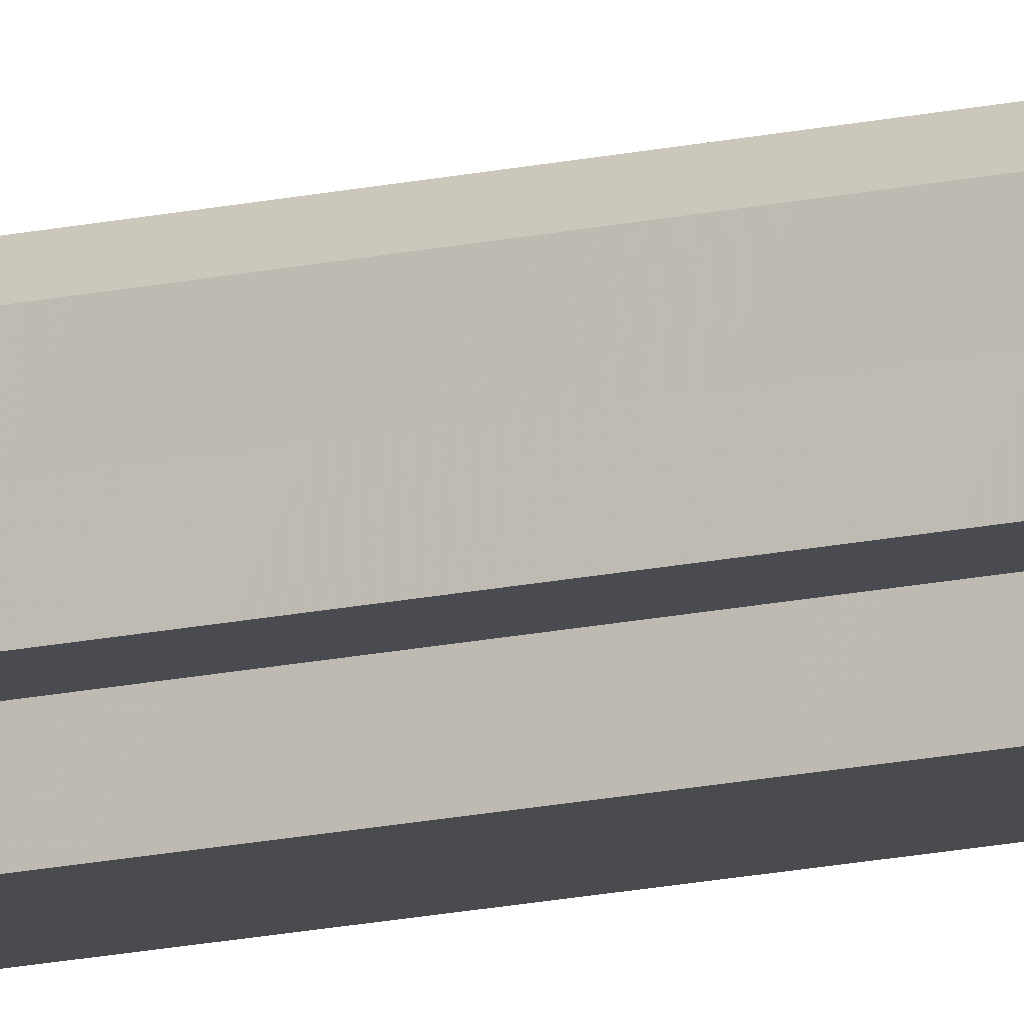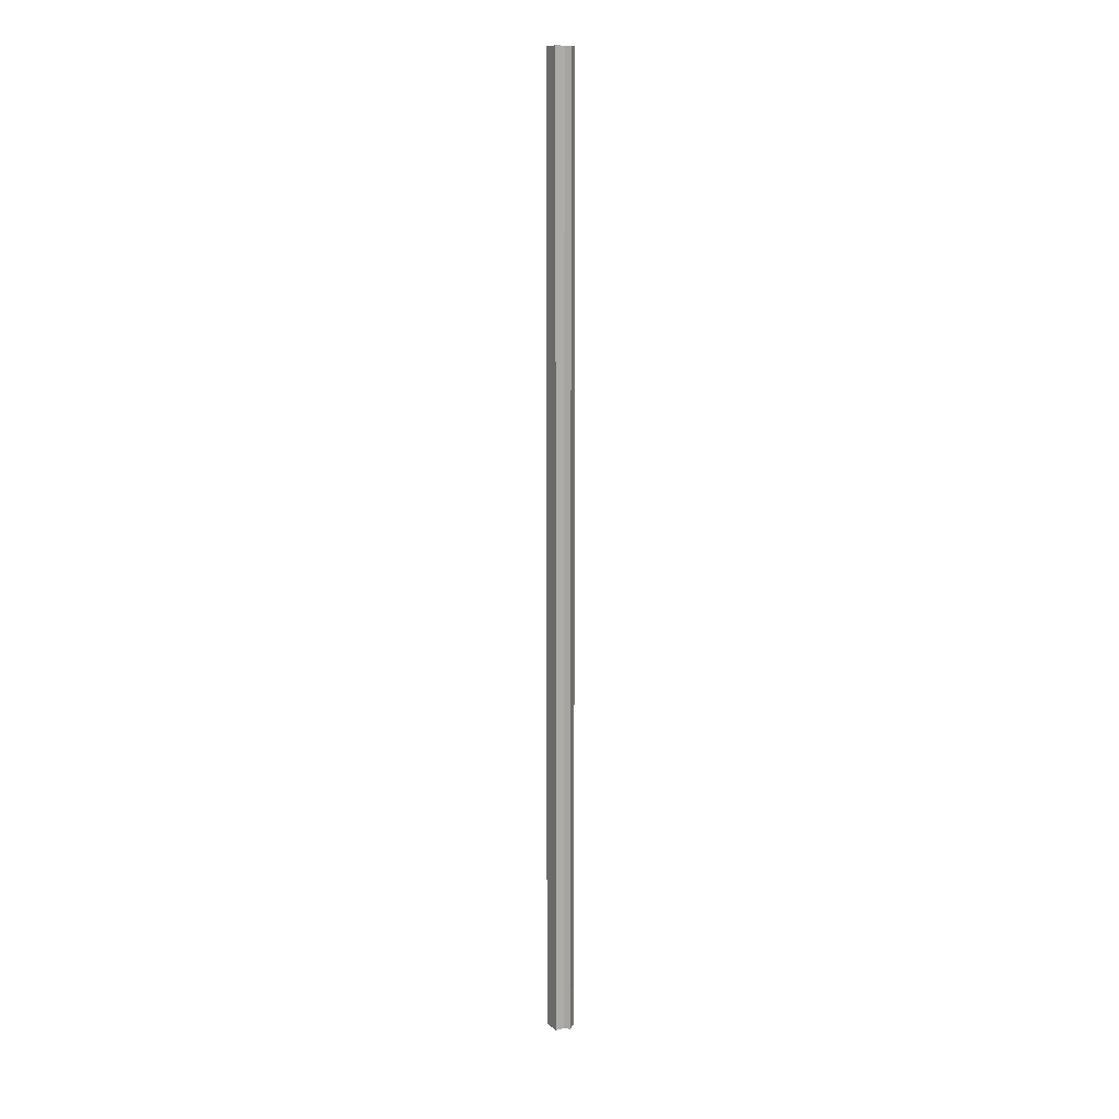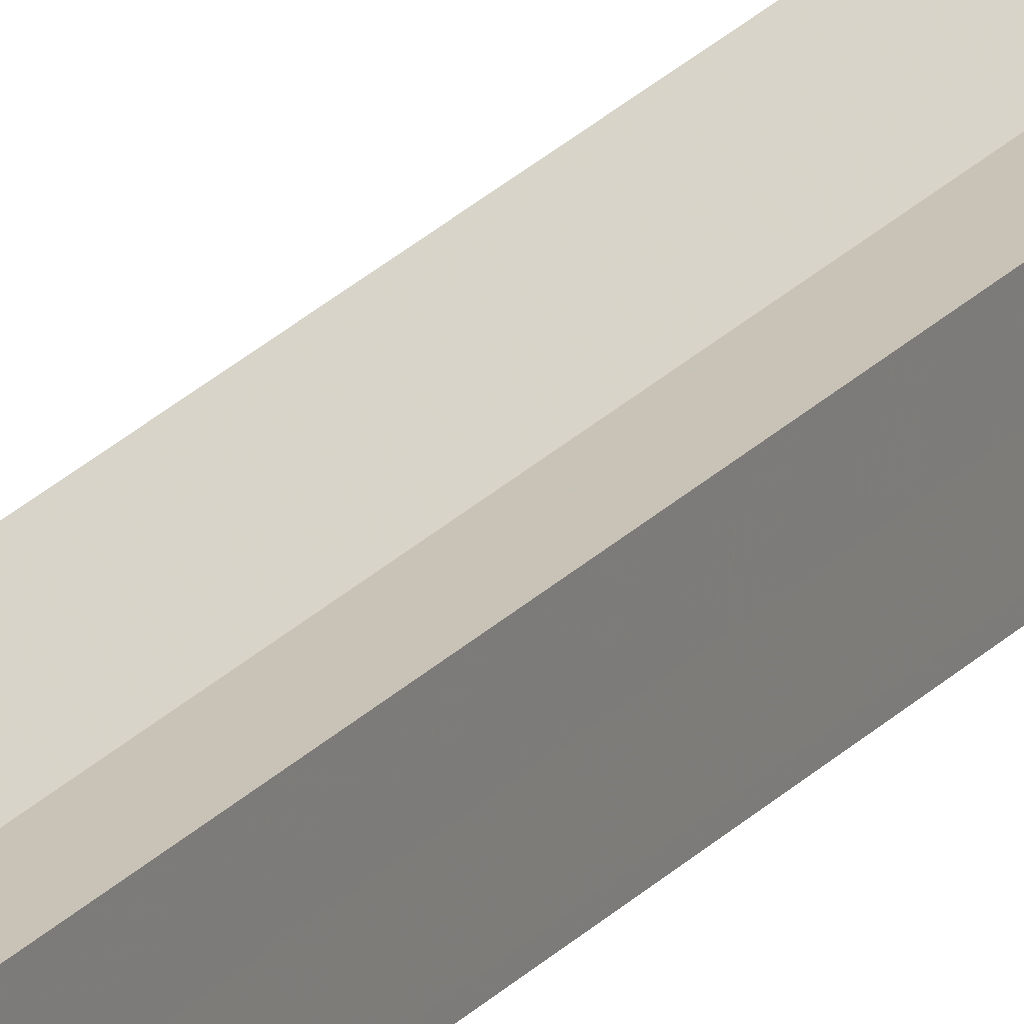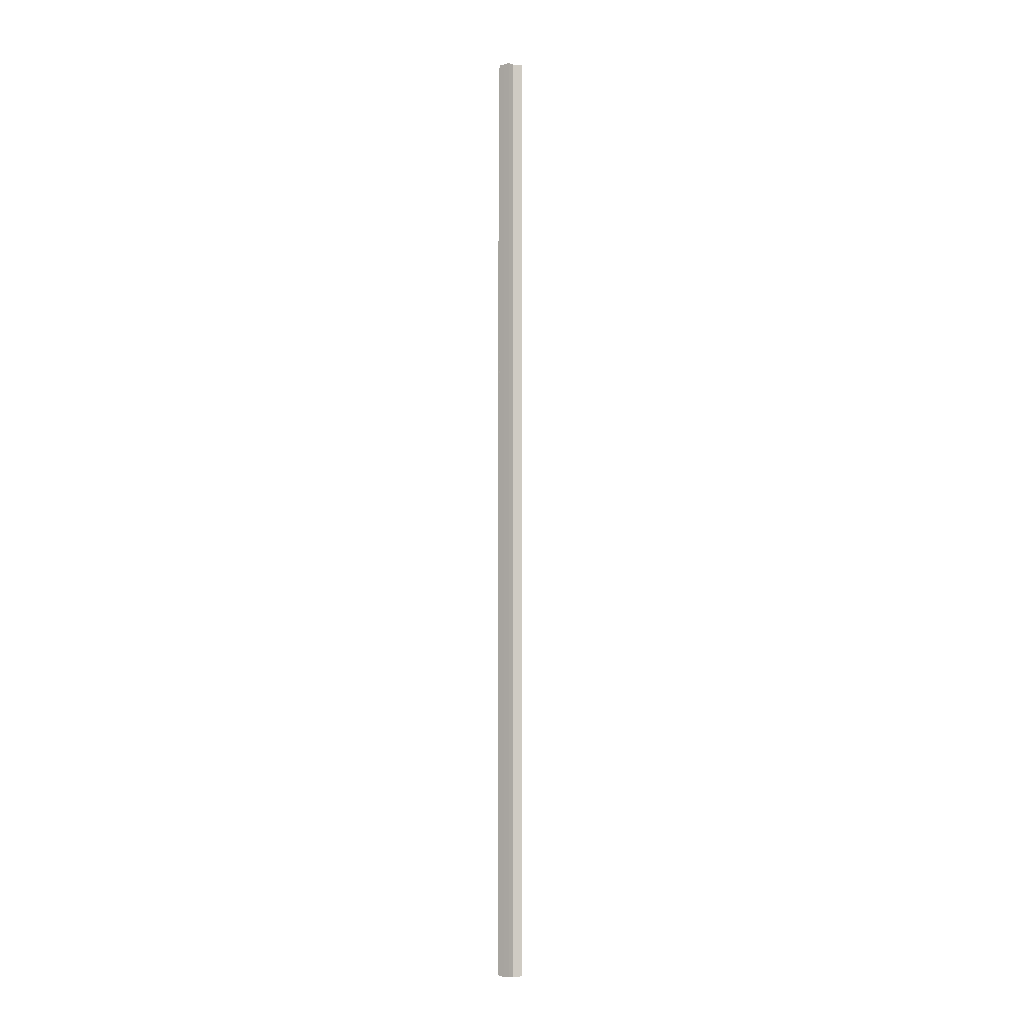
<metadata>
{"format":"obj","ext":"obj","renderer":"f3d","projection":"perspective","resolution":1024,"background":"white","views":[{"elev":-14.0,"azim":117.9,"up":"+Y"},{"elev":10.9,"azim":-73.9,"up":"+Z"},{"elev":19.6,"azim":26.2,"up":"+Y"},{"elev":-4.5,"azim":128.1,"up":"+Z"}]}
</metadata>
<code>
o 21391
v 2222 1865 8.995
v 2222 1865 8.995
v 2222 1865 7.534
v 2222 1865 8.995
v 2222 1865 7.534
v 2222 1865 8.995
v 2222 1865 7.534
v 2222 1865 8.995
v 2222 1865 7.534
v 2222 1865 8.995
v 2222 1865 8.995
v 2222 1865 8.995
v 2222 1865 8.995
v 2222 1865 8.995
v 2222 1865 7.534
v 2222 1865 7.534
v 2222 1865 8.995
v 2222 1865 7.534
v 2222 1865 8.995
v 2222 1865 8.995
v 2222 1865 8.995
v 2222 1865 8.995
v 2222 1865 7.534
v 2222 1865 8.995
v 2222 1865 7.534
v 2222 1865 7.534
v 2222 1865 8.995
v 2222 1865 7.534
v 2222 1865 8.995
v 2222 1865 8.995
v 2222 1865 8.995
v 2222 1865 8.995
v 2222 1865 7.534
v 2222 1865 8.995
v 2222 1865 8.995
v 2222 1865 7.534
v 2222 1865 7.534
v 2222 1865 8.995
v 2222 1865 7.534
v 2222 1865 8.995
v 2222 1865 8.995
v 2222 1865 7.534
v 2222 1865 7.534
v 2222 1865 8.995
v 2222 1865 8.995
v 2222 1865 7.534
v 2222 1865 7.534
v 2222 1865 7.534
v 2222 1865 7.534
v 2222 1865 8.995
v 2222 1865 8.995
v 2222 1865 7.534
v 2222 1865 8.995
v 2222 1865 8.995
v 2222 1865 8.995
v 2222 1865 8.995
v 2222 1865 7.534
v 2222 1865 8.995
v 2222 1865 8.995
v 2222 1865 8.995
v 2222 1865 7.534
v 2222 1865 7.534
v 2222 1865 7.534
v 2222 1865 7.534
v 2222 1865 7.534
v 2222 1865 7.534
v 2222 1865 7.534
v 2222 1865 7.534
v 2222 1865 7.534
v 2222 1865 7.534
v 2222 1865 7.534
v 2222 1865 7.534
v 2222 1865 7.534
v 2222 1865 7.534
f 1 2 3
f 2 4 5
f 3 6 7
f 7 8 9
f 10 8 11
f 10 12 8
f 10 11 13
f 10 14 12
f 15 13 16
f 10 13 17
f 18 19 15
f 20 21 18
f 21 22 23
f 10 17 24
f 25 24 26
f 10 24 27
f 28 29 25
f 30 31 28
f 31 32 33
f 10 27 34
f 10 34 35
f 36 34 37
f 10 35 38
f 39 40 36
f 10 38 41
f 10 41 14
f 42 38 43
f 44 45 42
f 46 14 47
f 48 41 49
f 50 51 48
f 52 53 46
f 54 55 52
f 55 56 57
f 58 59 39
f 59 60 61
f 62 63 64
f 62 65 63
f 62 64 66
f 62 67 65
f 62 66 68
f 62 69 67
f 62 68 70
f 62 71 69
f 62 70 72
f 62 73 71
f 62 72 74
f 62 74 73

</code>
